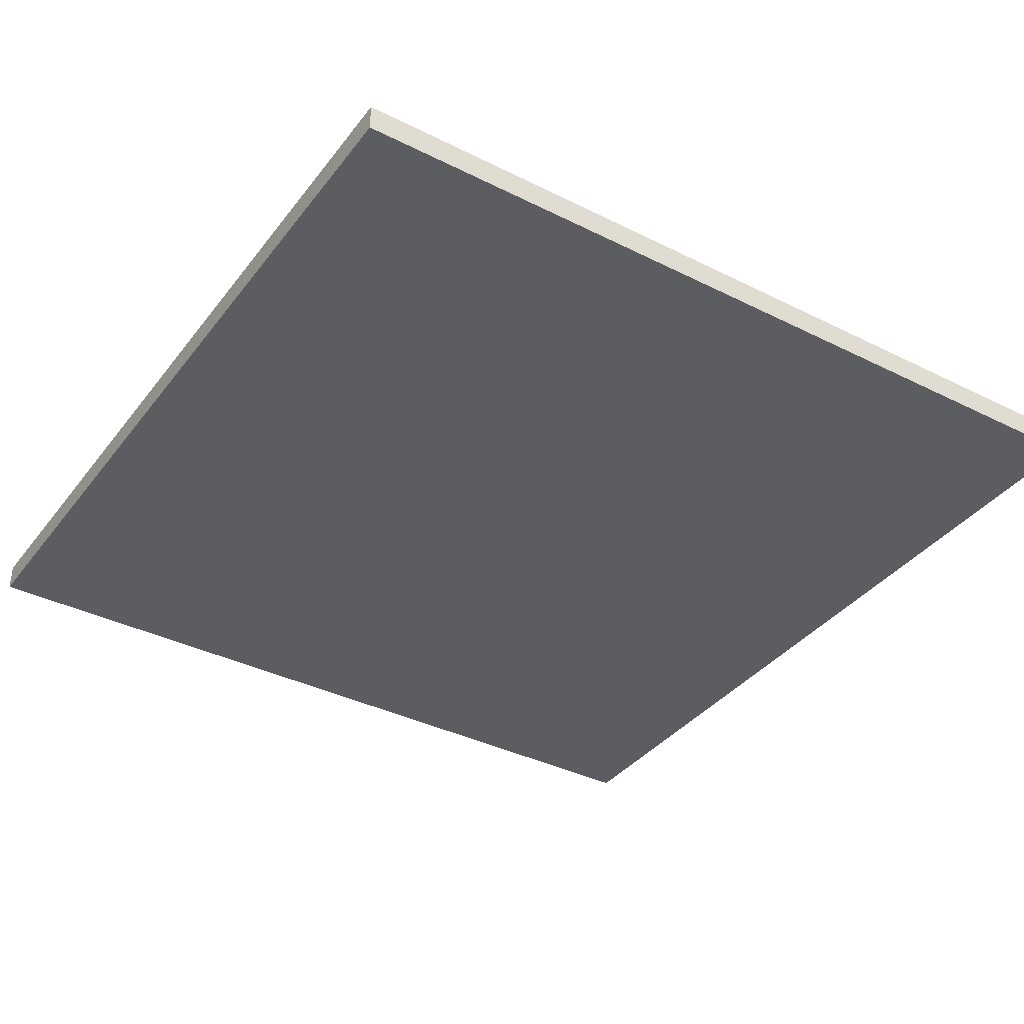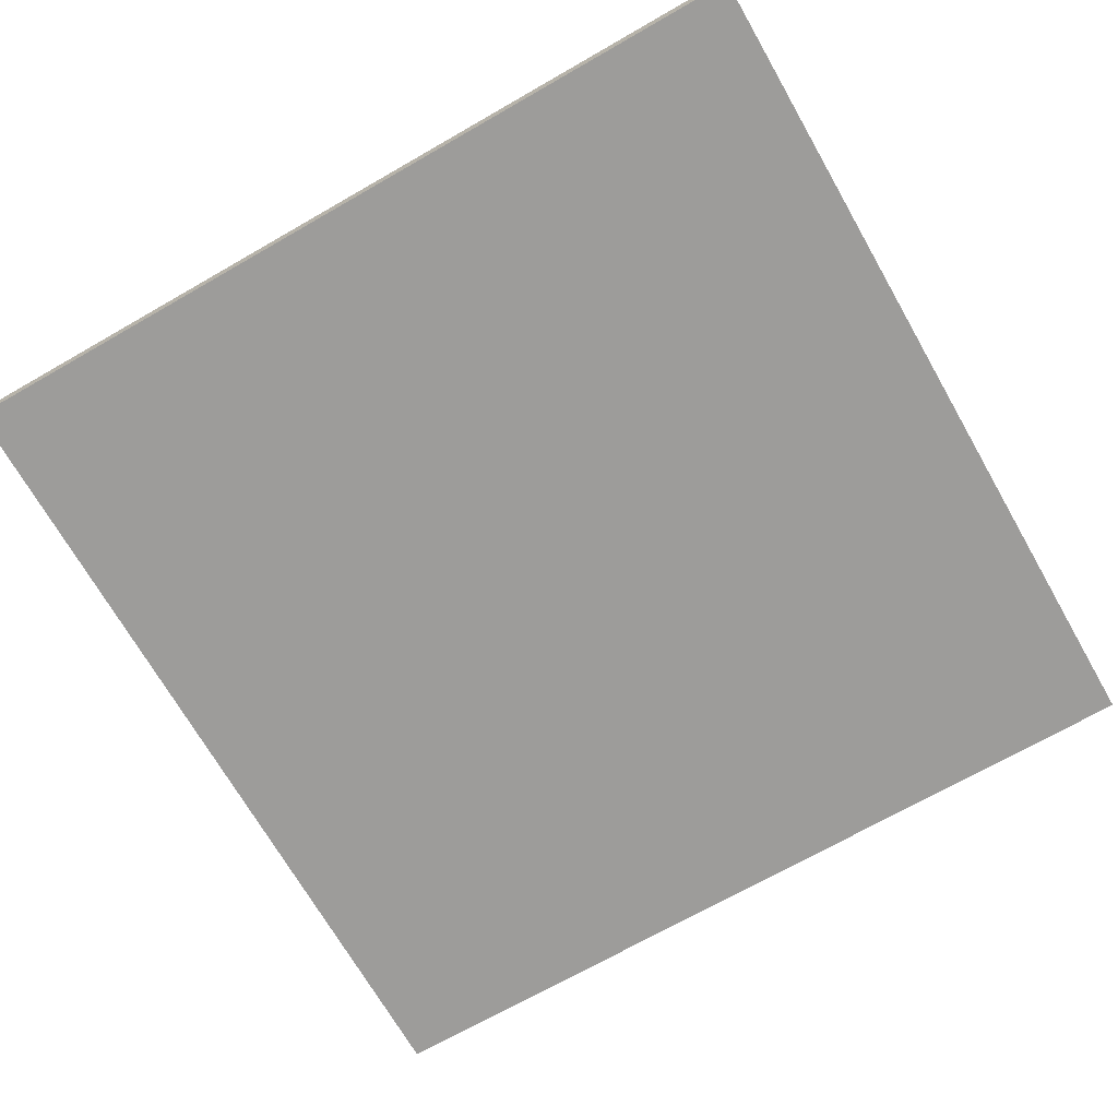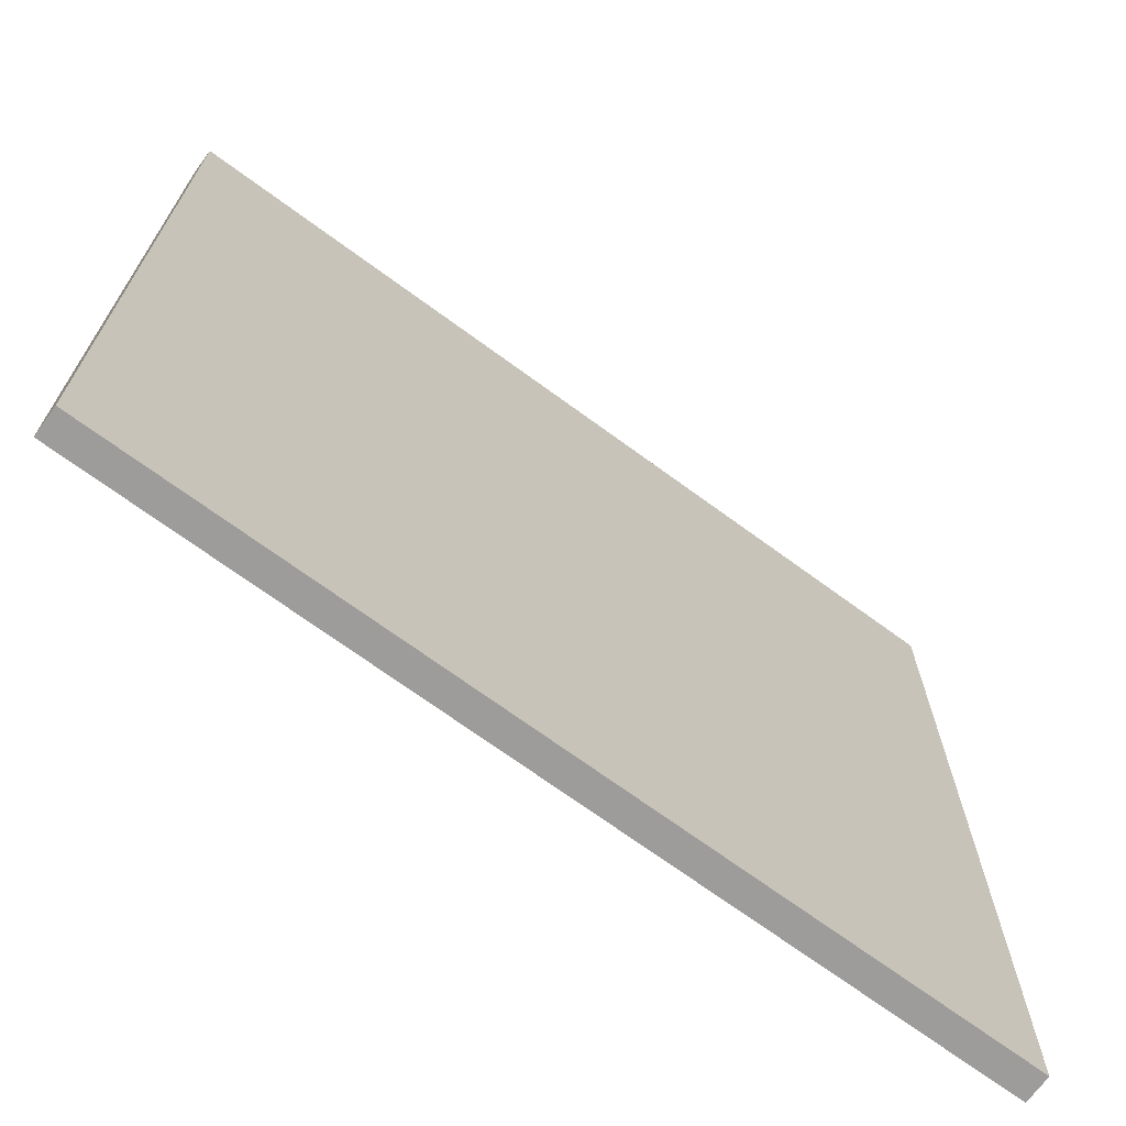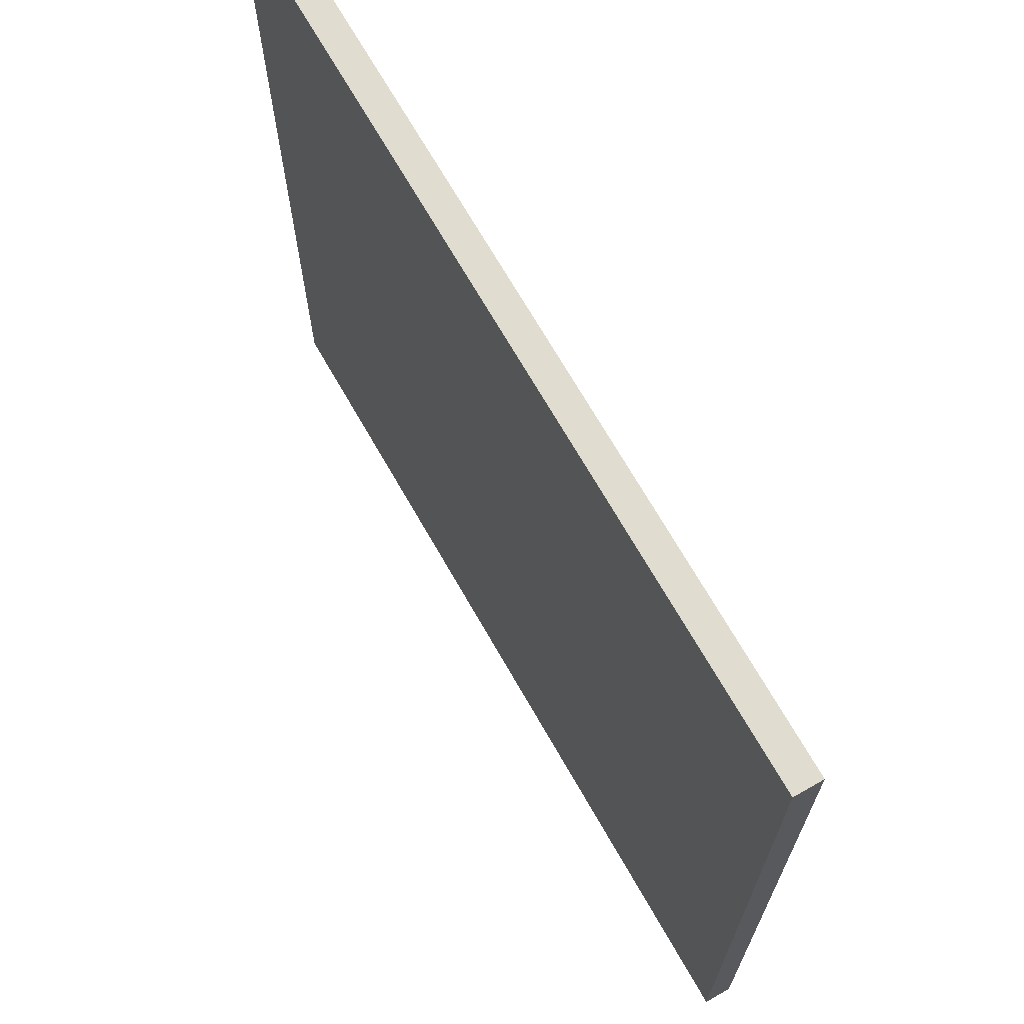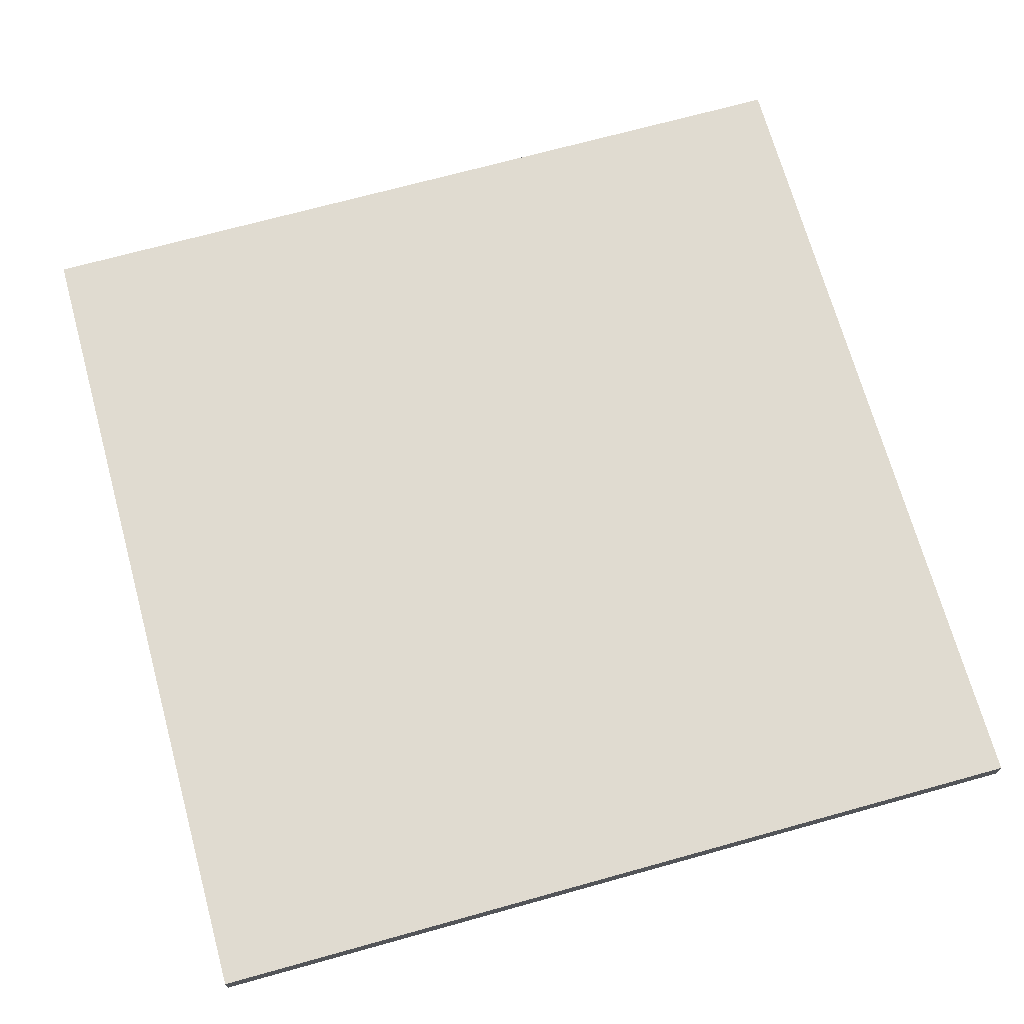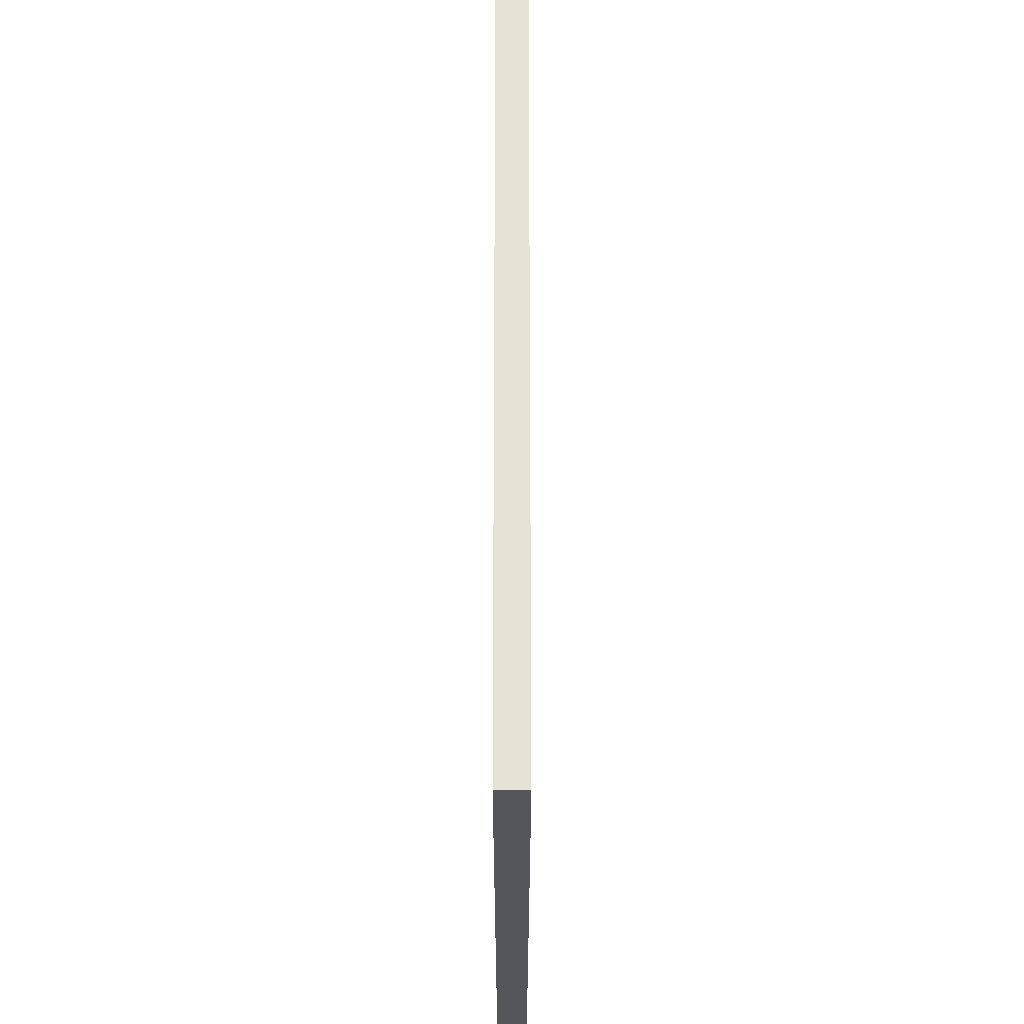
<metadata>
{"format":"obj","ext":"obj","renderer":"f3d","projection":"perspective","resolution":1024,"background":"white","views":[{"elev":-37.1,"azim":57.2,"up":"+Y"},{"elev":-70.2,"azim":-150.2,"up":"+Y"},{"elev":-70.3,"azim":-36.3,"up":"+Z"},{"elev":69.4,"azim":-119.7,"up":"+Z"},{"elev":70.1,"azim":-15.5,"up":"+Y"},{"elev":-26.3,"azim":90.0,"up":"+Z"}]}
</metadata>
<code>
o
v 0 6.3 0
v 0 6.3 -12.6
v 0 6.6 -5.5
v 0 6.6 -7
v 0 6.7 0
v 0 6.7 -5.5
v 0 6.7 -7
v 0 6.7 -12.6
v 12.6 6.3 0
v 12.6 6.3 -12.6
v 12.6 6.7 0
v 12.6 6.7 -12.6
v 0 6.3 0
v 0 6.7 0
v 12.6 6.3 0
v 12.6 6.7 0
v 0 6.3 -12.6
v 0 6.7 -12.6
v 12.6 6.3 -12.6
v 12.6 6.7 -12.6
v 0 6.3 0
v 12.6 6.3 0
v 0 6.3 -12.6
v 12.6 6.3 -12.6
v 0 6.7 0
v 12.6 6.7 0
v 2.2 6.7 -0.3
v 4.6 6.7 -0.3
v 7.6 6.7 -0.3
v 8.4 6.7 -0.3
v 8.8 6.7 -0.3
v 12.1 6.7 -0.3
v 5.6 6.7 -0.4
v 7 6.7 -0.4
v 0.8 6.7 -0.9
v 1.6 6.7 -0.9
v 2.2 6.7 -0.9
v 4.6 6.7 -0.9
v 5.6 6.7 -0.9
v 7 6.7 -0.9
v 2 6.7 -1.2
v 2.8 6.7 -1.2
v 8.8 6.7 -1.3
v 12.1 6.7 -1.3
v 7.6 6.7 -1.4
v 8.4 6.7 -1.4
v 8 6.7 -1.8
v 9.7 6.7 -1.8
v 10.8 6.7 -2.1
v 12.1 6.7 -2.1
v 3.9 6.7 -2.4
v 4.9 6.7 -2.4
v 5.7 6.7 -2.6
v 7 6.7 -2.6
v 10.2 6.7 -2.6
v 10.5 6.7 -2.6
v 8 6.7 -3
v 9.7 6.7 -3
v 0.8 6.7 -3.1
v 1.6 6.7 -3.1
v 10.2 6.7 -3.4
v 10.5 6.7 -3.4
v 9.9 6.7 -3.5
v 10.5 6.7 -3.5
v 0.2 6.7 -3.6
v 1.5 6.7 -3.6
v 8 6.7 -3.7
v 9.6 6.7 -3.7
v 5.7 6.7 -4.1
v 7 6.7 -4.1
v 10.8 6.7 -4.5
v 12.1 6.7 -4.5
v 6.7 6.7 -4.8
v 7.5 6.7 -4.8
v 0.2 6.7 -4.9
v 1.5 6.7 -4.9
v 8 6.7 -4.9
v 9.6 6.7 -4.9
v 2 6.7 -5.1
v 2.8 6.7 -5.1
v 11.2 6.7 -5.4
v 12.1 6.7 -5.4
v 0 6.7 -5.5
v 1.8 6.7 -5.5
v 8.3 6.7 -5.5
v 9.7 6.7 -5.5
v 1.3 6.7 -5.6
v 1.8 6.7 -5.6
v 3 6.7 -5.7
v 3.5 6.7 -5.7
v 6.7 6.7 -5.7
v 7.5 6.7 -5.7
v 0.2 6.7 -5.8
v 0.4 6.7 -5.8
v 3.9 6.7 -5.8
v 4.9 6.7 -5.8
v 9.9 6.7 -5.8
v 10.5 6.7 -5.8
v 0.6 6.7 -5.9
v 0.9 6.7 -5.9
v 1.3 6.7 -5.9
v 1.8 6.7 -5.9
v 0.2 6.7 -6
v 0.4 6.7 -6
v 5.7 6.7 -6.1
v 7.7 6.7 -6.1
v 0.6 6.7 -6.2
v 0.9 6.7 -6.2
v 1.2 6.7 -6.2
v 1.5 6.7 -6.2
v 8.3 6.7 -6.2
v 9.7 6.7 -6.2
v 10.4 6.7 -6.2
v 10.7 6.7 -6.2
v 4.6 6.7 -6.4
v 5.3 6.7 -6.4
v 0.5 6.7 -6.5
v 0.7 6.7 -6.5
v 3 6.7 -6.5
v 3.5 6.7 -6.5
v 1.2 6.7 -6.6
v 1.5 6.7 -6.6
v 11.2 6.7 -6.6
v 12.1 6.7 -6.6
v 4.6 6.7 -6.8
v 5.3 6.7 -6.8
v 0.5 6.7 -6.9
v 0.7 6.7 -6.9
v 0 6.7 -7
v 1.8 6.7 -7
v 5.7 6.7 -7
v 7.7 6.7 -7
v 10.4 6.7 -7.2
v 10.7 6.7 -7.2
v 0.5 6.7 -7.3
v 1.3 6.7 -7.3
v 1.9 6.7 -7.3
v 2.9 6.7 -7.3
v 3.6 6.7 -7.4
v 4.7 6.7 -7.4
v 5.2 6.7 -7.6
v 5.6 6.7 -7.6
v 6.5 6.7 -7.7
v 7.3 6.7 -7.7
v 7.7 6.7 -7.7
v 9.2 6.7 -7.7
v 11.6 6.7 -7.8
v 12.3 6.7 -7.8
v 10 6.7 -8.1
v 10.7 6.7 -8.1
v 6.5 6.7 -8.4
v 7.3 6.7 -8.4
v 11.6 6.7 -8.6
v 12.3 6.7 -8.6
v 6.1 6.7 -8.8
v 6.8 6.7 -8.8
v 7.7 6.7 -8.8
v 9.2 6.7 -8.8
v 0.5 6.7 -8.9
v 1.3 6.7 -8.9
v 3.6 6.7 -8.9
v 4.7 6.7 -8.9
v 10 6.7 -9
v 10.7 6.7 -9
v 11.3 6.7 -9.1
v 12 6.7 -9.1
v 1.9 6.7 -9.2
v 2.9 6.7 -9.2
v 7.6 6.7 -9.5
v 8.3 6.7 -9.5
v 3.5 6.7 -9.6
v 4.9 6.7 -9.6
v 8.8 6.7 -9.7
v 10.6 6.7 -9.7
v 0.5 6.7 -10
v 2.3 6.7 -10
v 5.2 6.7 -10
v 5.6 6.7 -10
v 11.3 6.7 -10.4
v 12 6.7 -10.4
v 7.6 6.7 -10.8
v 8.3 6.7 -10.8
v 11 6.7 -10.8
v 12.2 6.7 -10.8
v 8.8 6.7 -11
v 10.6 6.7 -11
v 7.8 6.7 -11.4
v 9.1 6.7 -11.4
v 6.1 6.7 -11.5
v 6.8 6.7 -11.5
v 0.5 6.7 -11.9
v 2.3 6.7 -11.9
v 3.5 6.7 -11.9
v 4.9 6.7 -11.9
v 11 6.7 -12
v 12.2 6.7 -12
v 7.8 6.7 -12.3
v 9.1 6.7 -12.3
v 0 6.7 -12.6
v 12.6 6.7 -12.6
f 3 2 1
f 4 2 3
f 5 3 1
f 6 4 3
f 6 3 5
f 7 2 4
f 7 4 6
f 8 2 7
f 9 10 11
f 11 10 12
f 15 14 13
f 16 14 15
f 17 18 19
f 19 18 20
f 23 22 21
f 24 22 23
f 25 26 27
f 27 26 28
f 28 26 29
f 29 26 30
f 30 26 31
f 31 26 32
f 28 29 33
f 33 29 34
f 25 27 35
f 35 27 36
f 27 28 37
f 36 27 37
f 28 33 38
f 37 28 38
f 33 34 39
f 38 33 39
f 34 29 40
f 39 34 40
f 38 39 41
f 36 37 41
f 39 40 41
f 37 38 41
f 41 40 42
f 30 31 43
f 31 32 43
f 32 26 44
f 43 32 44
f 40 29 45
f 29 30 45
f 42 40 45
f 30 43 46
f 45 30 46
f 43 44 46
f 45 46 47
f 46 44 48
f 47 46 48
f 48 44 49
f 44 26 50
f 49 44 50
f 42 45 51
f 45 47 51
f 51 47 52
f 52 47 53
f 53 47 54
f 48 49 55
f 55 49 56
f 54 47 57
f 47 48 57
f 48 55 58
f 57 48 58
f 35 36 59
f 25 35 59
f 36 41 60
f 59 36 60
f 58 55 61
f 57 58 61
f 55 56 61
f 56 49 62
f 61 56 62
f 57 61 63
f 61 62 63
f 62 49 64
f 63 62 64
f 59 60 65
f 25 59 65
f 65 60 66
f 57 63 67
f 54 57 67
f 67 63 68
f 52 53 69
f 53 54 69
f 54 67 70
f 69 54 70
f 64 49 71
f 49 50 71
f 50 26 72
f 71 50 72
f 69 70 73
f 70 67 74
f 73 70 74
f 65 66 75
f 25 65 75
f 66 60 76
f 75 66 76
f 74 67 77
f 67 68 77
f 68 63 78
f 77 68 78
f 60 41 79
f 41 42 79
f 76 60 79
f 75 76 79
f 42 51 80
f 79 42 80
f 71 72 81
f 72 26 82
f 81 72 82
f 25 75 83
f 75 79 83
f 79 80 83
f 83 80 84
f 77 78 85
f 78 63 86
f 85 78 86
f 83 84 87
f 84 80 88
f 87 84 88
f 80 51 89
f 88 80 89
f 89 51 90
f 69 73 91
f 73 74 91
f 77 85 92
f 91 74 92
f 74 77 92
f 83 87 93
f 93 87 94
f 90 51 95
f 51 52 95
f 69 91 96
f 95 52 96
f 52 69 96
f 91 92 96
f 63 64 97
f 86 63 97
f 64 71 98
f 97 64 98
f 71 81 98
f 94 87 99
f 99 87 100
f 87 88 101
f 100 87 101
f 88 89 102
f 101 88 102
f 93 94 103
f 83 93 103
f 94 99 104
f 103 94 104
f 96 92 105
f 95 96 105
f 92 85 106
f 105 92 106
f 104 99 107
f 99 100 107
f 103 104 107
f 100 101 108
f 107 100 108
f 101 102 108
f 108 102 109
f 109 102 110
f 106 85 111
f 85 86 111
f 86 97 112
f 111 86 112
f 97 98 112
f 112 98 113
f 98 81 114
f 113 98 114
f 95 105 115
f 115 105 116
f 103 107 117
f 108 109 117
f 107 108 117
f 117 109 118
f 102 89 119
f 89 90 119
f 90 95 120
f 119 90 120
f 95 115 120
f 109 110 121
f 118 109 121
f 110 102 122
f 121 110 122
f 114 81 123
f 81 82 123
f 82 26 124
f 123 82 124
f 120 115 125
f 119 120 125
f 115 116 125
f 116 105 126
f 125 116 126
f 117 118 127
f 103 117 127
f 118 121 128
f 127 118 128
f 121 122 128
f 103 127 129
f 83 103 129
f 127 128 129
f 102 119 130
f 129 128 130
f 128 122 130
f 125 126 130
f 122 102 130
f 119 125 130
f 126 105 131
f 130 126 131
f 105 106 131
f 106 111 132
f 131 106 132
f 112 113 132
f 111 112 132
f 130 131 133
f 132 113 133
f 131 132 133
f 113 114 133
f 129 130 133
f 114 123 134
f 133 114 134
f 123 124 134
f 129 133 135
f 133 134 135
f 135 134 136
f 136 134 137
f 137 134 138
f 138 134 139
f 139 134 140
f 140 134 141
f 141 134 142
f 142 134 143
f 143 134 144
f 144 134 145
f 145 134 146
f 134 124 147
f 146 134 147
f 124 26 148
f 147 124 148
f 146 147 149
f 149 147 150
f 142 143 151
f 143 144 151
f 144 145 152
f 151 144 152
f 150 147 153
f 147 148 153
f 148 26 154
f 153 148 154
f 142 151 155
f 151 152 155
f 155 152 156
f 145 146 157
f 156 152 157
f 152 145 157
f 146 149 158
f 157 146 158
f 129 135 159
f 135 136 159
f 136 137 160
f 159 136 160
f 138 139 161
f 139 140 161
f 140 141 162
f 161 140 162
f 158 149 163
f 157 158 163
f 149 150 163
f 156 157 163
f 150 153 164
f 163 150 164
f 153 154 164
f 163 164 165
f 164 154 165
f 165 154 166
f 137 138 167
f 160 137 167
f 159 160 167
f 161 162 168
f 167 138 168
f 138 161 168
f 156 163 169
f 163 165 169
f 169 165 170
f 168 162 171
f 167 168 171
f 162 141 172
f 171 162 172
f 170 165 173
f 173 165 174
f 167 171 175
f 159 167 175
f 129 159 175
f 175 171 176
f 172 141 177
f 141 142 177
f 142 155 178
f 177 142 178
f 174 165 179
f 165 166 179
f 166 154 180
f 179 166 180
f 169 170 181
f 156 169 181
f 170 173 182
f 181 170 182
f 174 179 183
f 179 180 183
f 180 154 184
f 183 180 184
f 173 174 185
f 182 173 185
f 181 182 185
f 174 183 186
f 185 174 186
f 181 185 187
f 185 186 187
f 187 186 188
f 155 156 189
f 178 155 189
f 177 178 189
f 156 181 190
f 189 156 190
f 181 187 190
f 175 176 191
f 129 175 191
f 176 171 192
f 191 176 192
f 171 172 193
f 192 171 193
f 177 189 194
f 193 172 194
f 172 177 194
f 189 190 194
f 188 186 195
f 183 184 195
f 186 183 195
f 184 154 196
f 195 184 196
f 194 190 197
f 187 188 197
f 192 193 197
f 193 194 197
f 190 187 197
f 191 192 197
f 195 196 198
f 197 188 198
f 188 195 198
f 129 191 199
f 191 197 199
f 197 198 199
f 196 154 200
f 199 198 200
f 198 196 200
f 154 26 200

</code>
